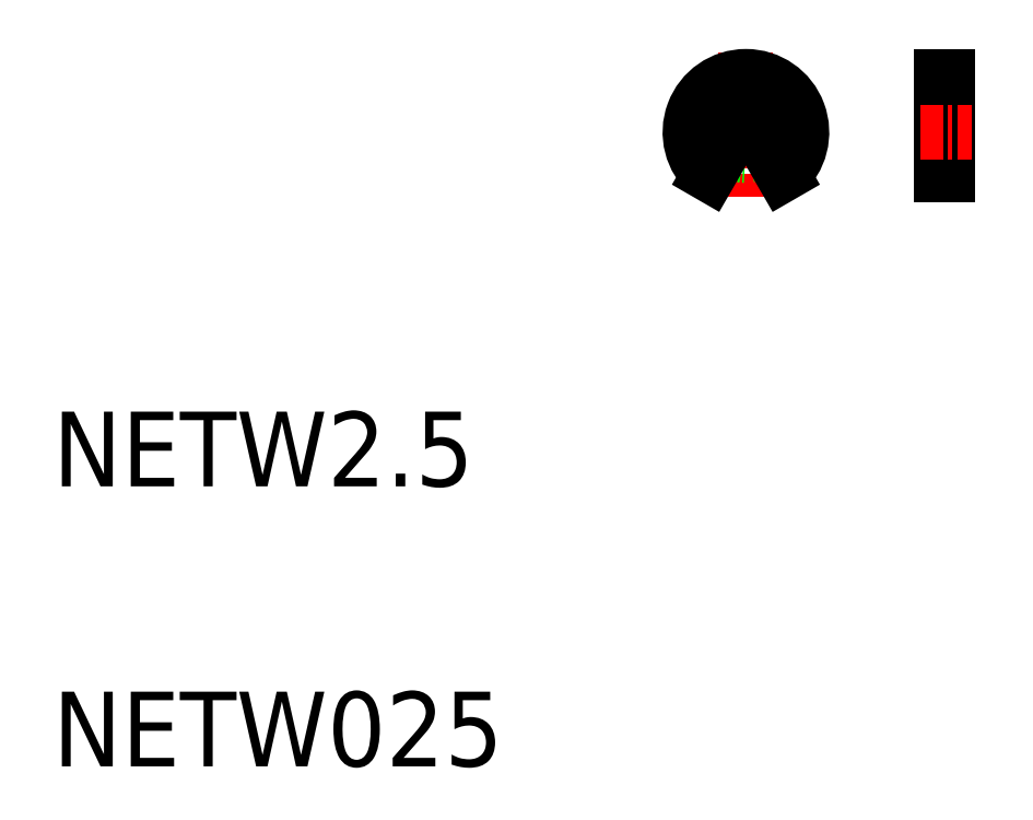
<metadata>
{"format":"dxf","ext":"dxf","renderer":"ezdxf+matplotlib","layout":"modelspace","background":"white","min_lineweight":24,"dpi":150}
</metadata>
<code>
0
SECTION
2
ENTITIES
0
TEXT
8
0
10
10
20
10
30
0
40
4
1
NETW025
0
TEXT
8
0
10
10
20
25
30
0
40
4
1
NETW2.5
0
LINE
8
0
10
51.34
20
43.96
30
0
11
43.19
21
43.96
31
0
0
LINE
8
0
10
47.13
20
40.51
30
0
11
47.13
21
48.33
31
0
0
ARC
8
0
10
47.13
20
43.96
30
0
40
3
50
311
51
229
0
ARC
8
0
10
47.13
20
43.96
30
0
40
1.25
50
327.1
51
360
0
ARC
8
0
10
47.13
20
43.96
30
0
40
1.25
50
180
51
212.9
0
CIRCLE
8
0
10
47.13
20
43.96
30
0
40
1.25
0
LINE
8
0
10
46.08
20
43.28
30
0
11
45.17
21
41.7
31
0
0
LINE
8
0
10
48.18
20
43.28
30
0
11
49.1
21
41.7
31
0
0
ARC
8
0
10
47.13
20
43.96
30
0
40
1.25
50
70
51
110
0
LINE
8
0
10
46.71
20
45.14
30
0
11
46.41
21
45.96
31
0
0
LINE
8
0
10
45.88
20
43.96
30
0
11
45.01
21
43.96
31
0
0
ARC
8
0
10
47.13
20
43.96
30
0
40
2.125
50
110
51
180
0
LINE
8
0
10
47.56
20
45.14
30
0
11
47.86
21
45.96
31
0
0
LINE
8
0
10
49.31
20
43.96
30
0
11
49.31
21
43.96
31
0
0
LINE
8
0
10
47.27
20
43.96
30
0
11
47.27
21
43.96
31
0
0
LINE
8
0
10
49.26
20
43.96
30
0
11
48.38
21
43.96
31
0
0
ARC
8
0
10
47.13
20
43.96
30
0
40
2.125
50
0
51
70
0
LINE
8
0
10
57.97
20
41.7
30
0
11
57.97
21
46.96
31
0
0
LINE
8
0
10
57.57
20
41.7
30
0
11
57.57
21
46.96
31
0
0
LINE
8
0
10
57.57
20
41.7
30
0
11
57.97
21
41.7
31
0
0
LINE
8
0
10
56.46
20
43.96
30
0
11
59.23
21
43.96
31
0
0
LINE
8
0
10
57.97
20
46.96
30
0
11
57.57
21
46.96
31
0
0
ENDSEC
0
EOF

</code>
